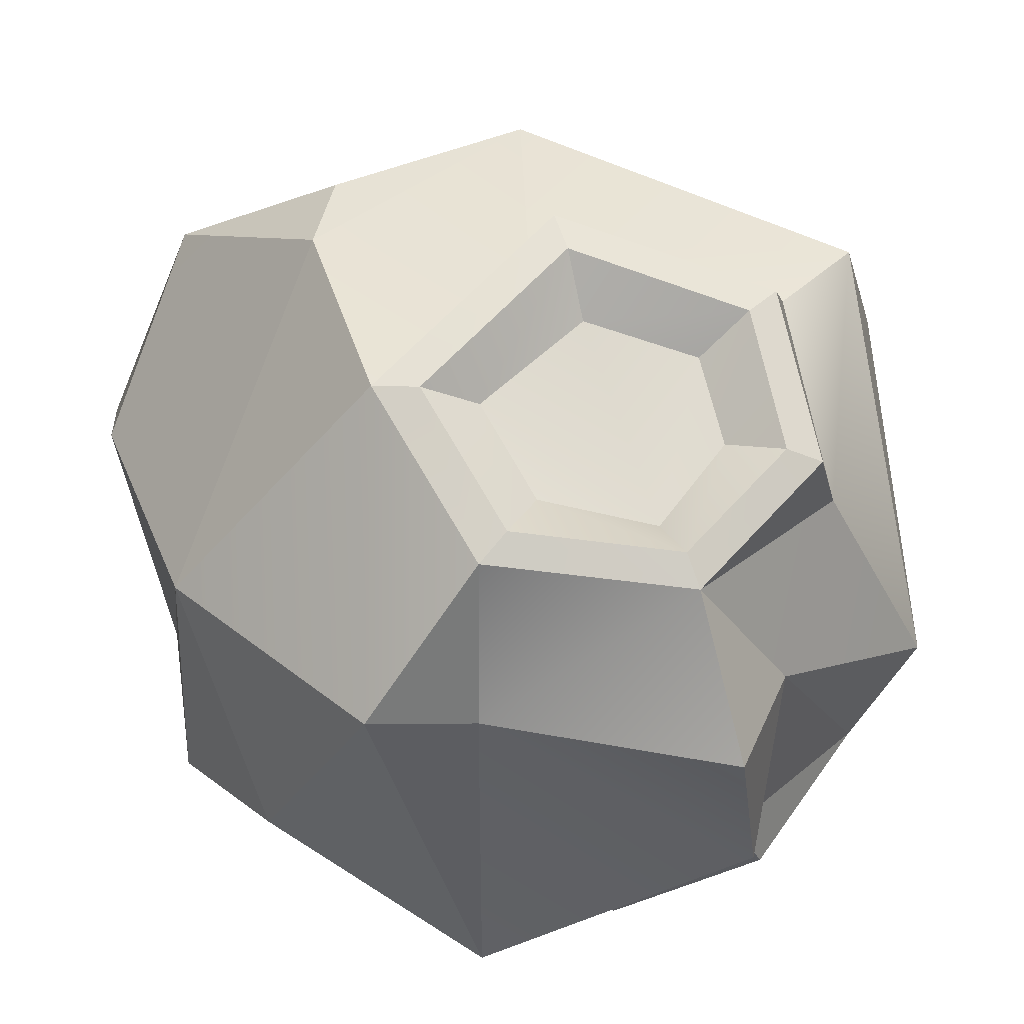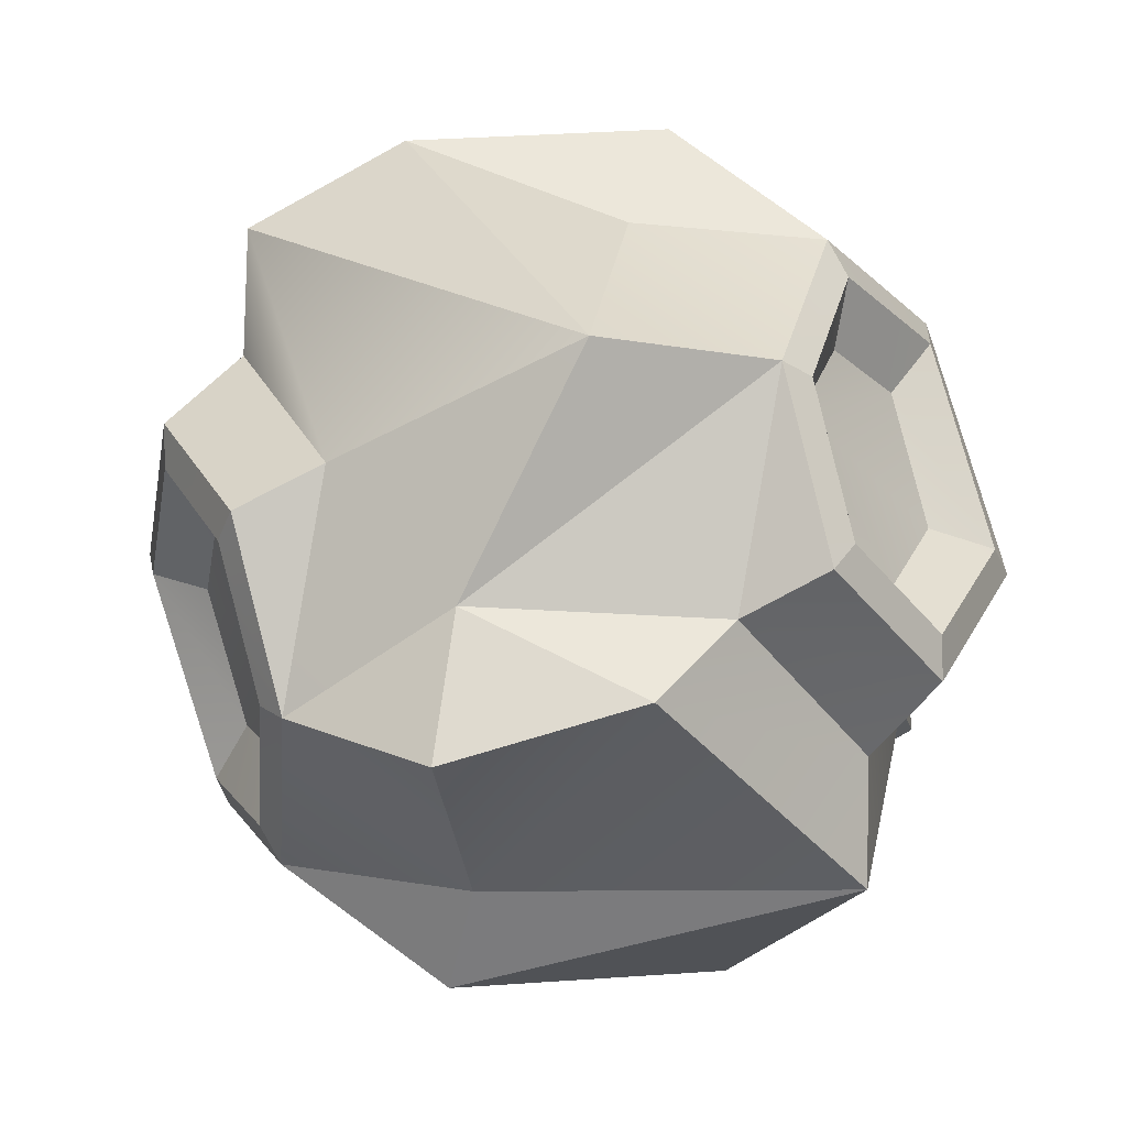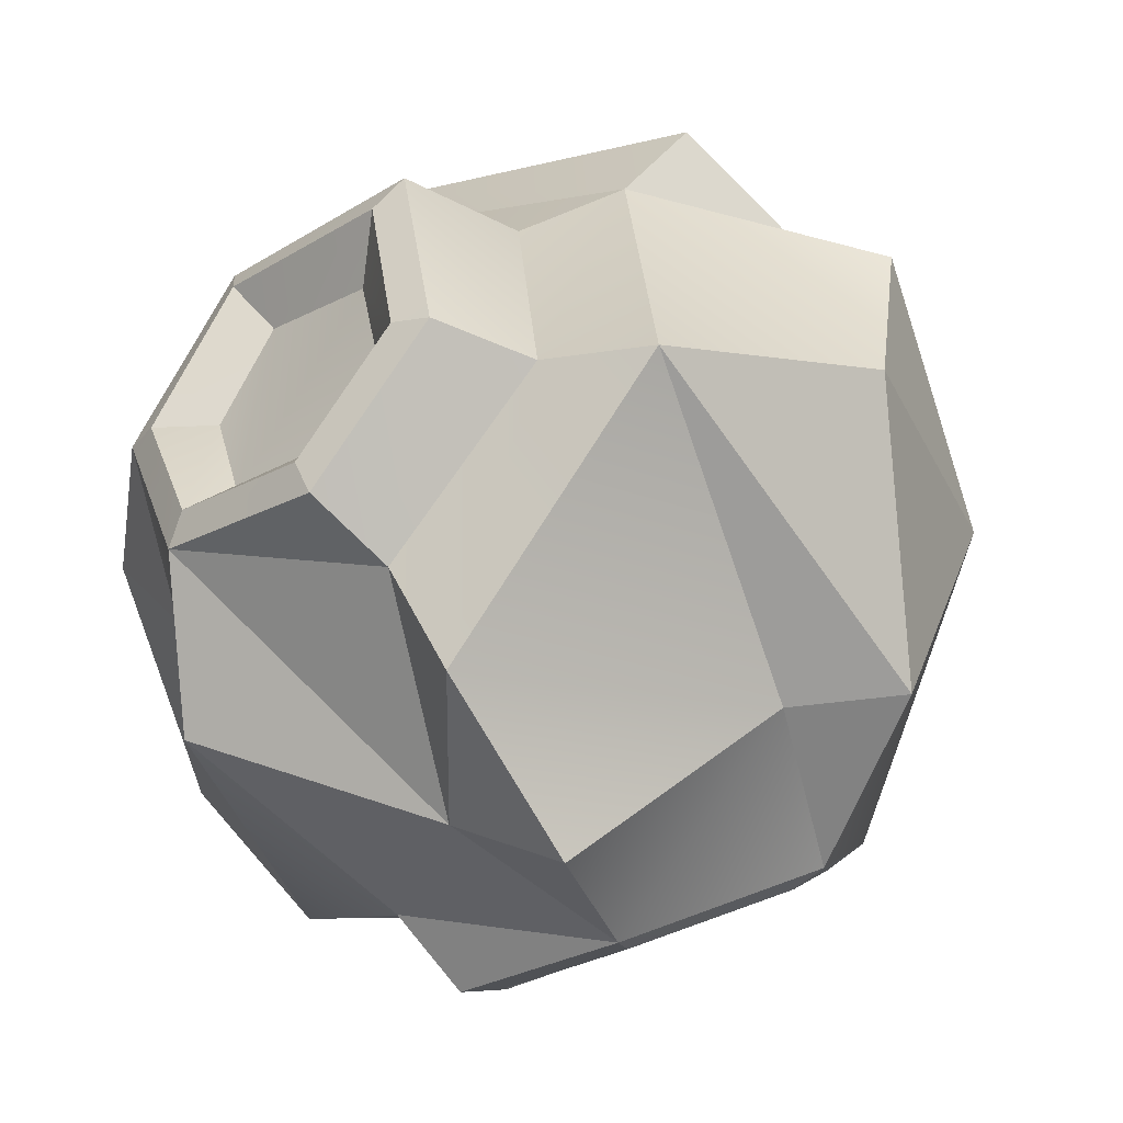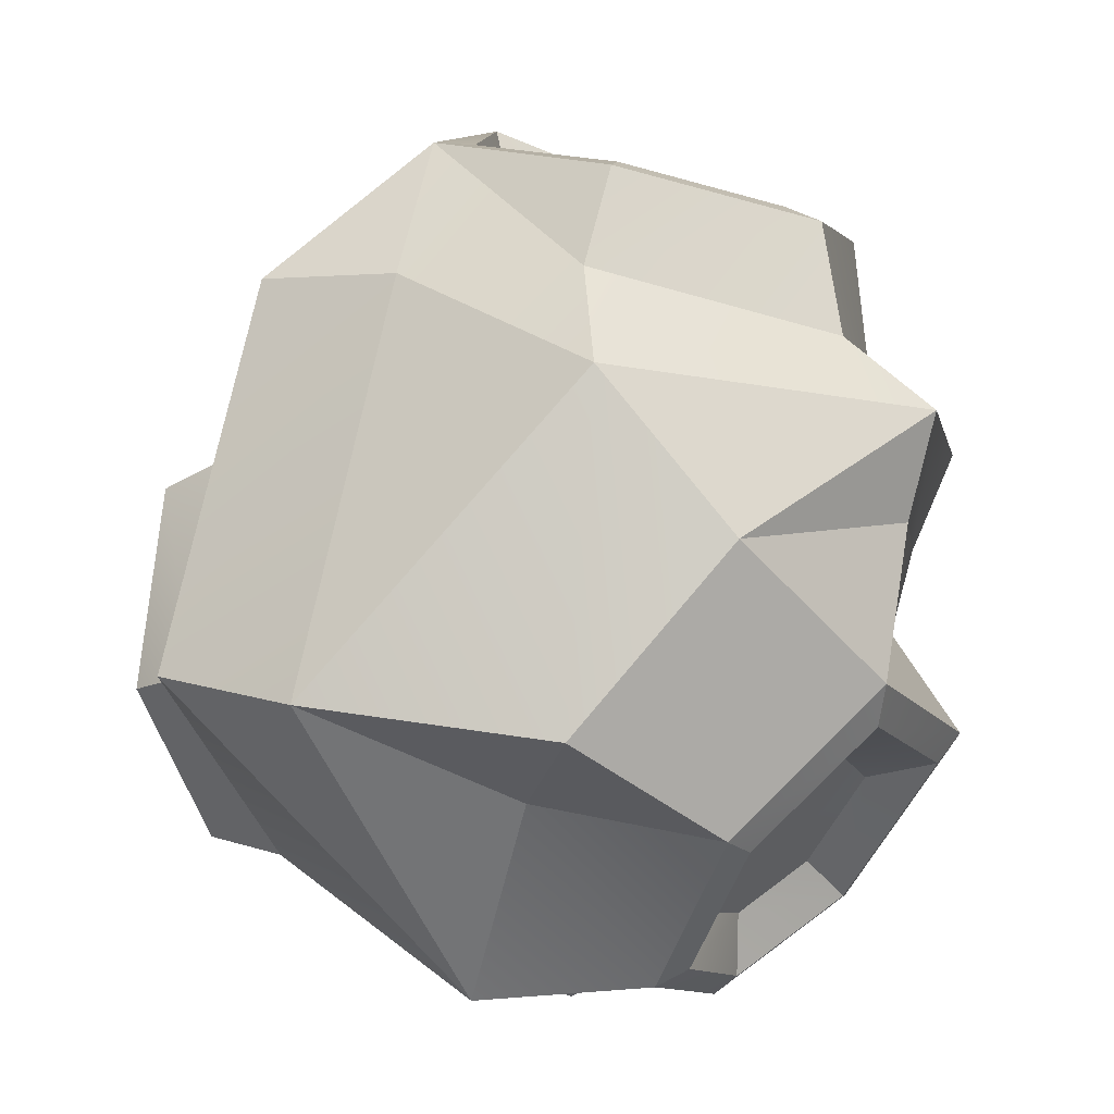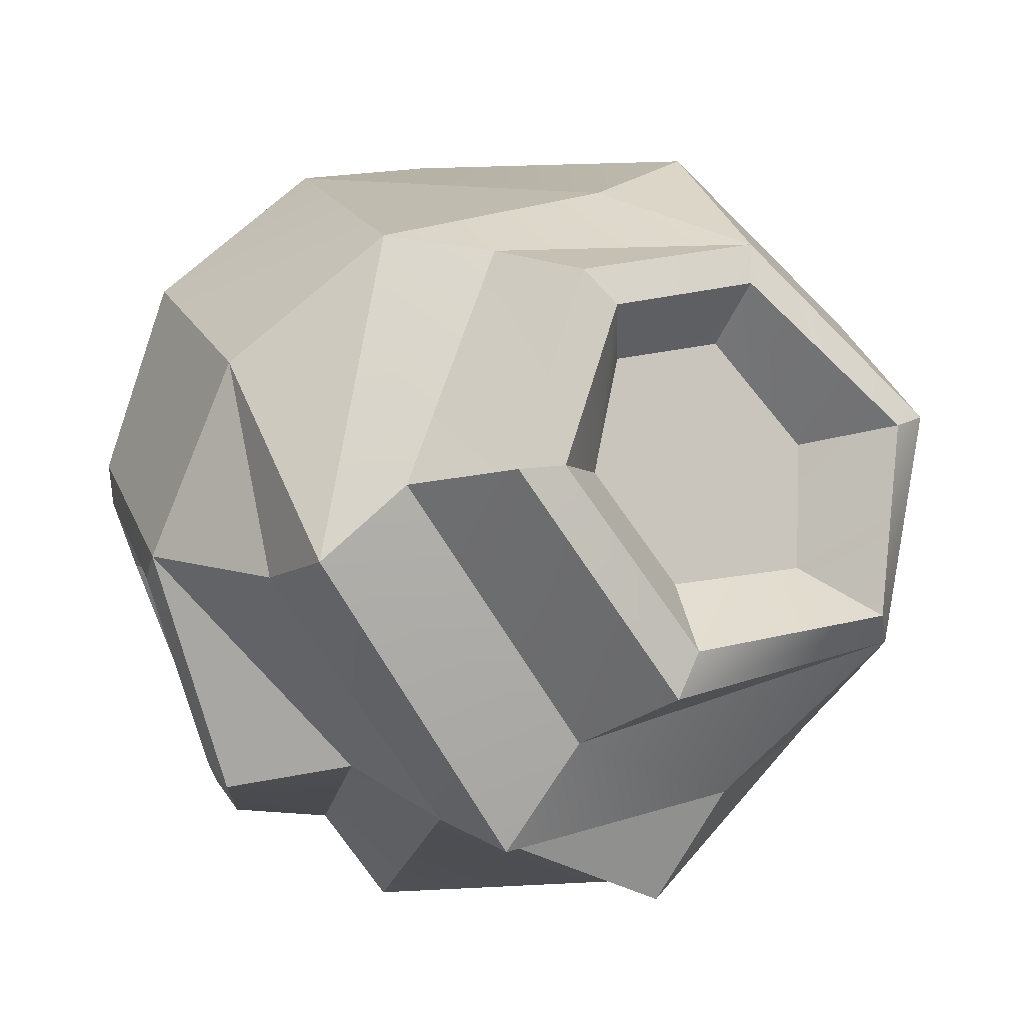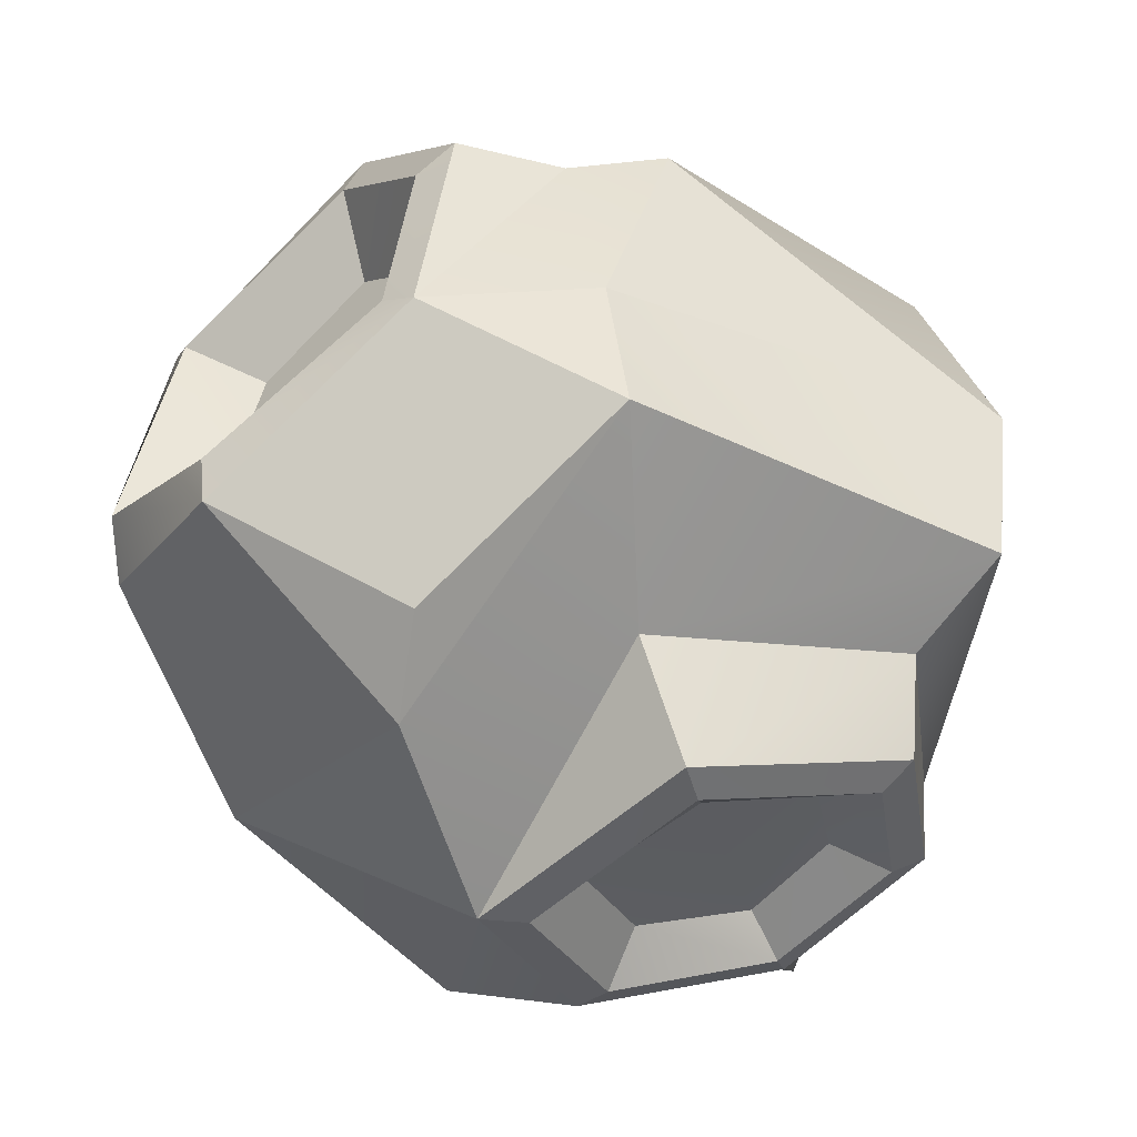
<metadata>
{"format":"obj","ext":"obj","renderer":"f3d","projection":"perspective","resolution":1024,"background":"white","views":[{"elev":-44.9,"azim":158.4,"up":"+Y"},{"elev":-43.3,"azim":-106.8,"up":"+Y"},{"elev":11.3,"azim":-21.9,"up":"+Z"},{"elev":48.3,"azim":-93.3,"up":"+Y"},{"elev":48.2,"azim":17.6,"up":"+Y"},{"elev":26.3,"azim":149.9,"up":"+Y"}]}
</metadata>
<code>
v  0.2093 0.2878 -0.0445
v  0.1285 0.3315 0.0507
v  0.1397 0.2835 0.1661
v  0.2371 0.1827 0.1996
v  0.3429 0.1214 0.0882
v  0.3114 0.187 -0.0239
v  0.411 0.2312 -0.0414
v  0.4418 0.1149 0.1192
v  0.2365 0.3605 -0.0689
v  0.2854 0.1996 0.2903
v  0.1301 0.4225 0.0663
v  0.1281 0.3584 0.2319
v  0.4291 0.2087 -0.0817
v  0.447 0.0502 0.0992
v  0.2249 0.3753 -0.1099
v  0.2777 0.1717 0.333
v  0.0922 0.4514 0.0569
v  0.0898 0.3719 0.2624
v  0.3282 0.0378 -0.263
v  0.3649 -0.2081 0.0412
v  0.3067 0.1468 -0.2577
v  0.1023 0.3137 -0.2841
v  0.3156 -0.0914 0.2388
v  -0.0107 0.4183 0.0244
v  0.048 0.3643 -0.1511
v  -0.1292 0.4084 0.0262
v  0.181 0.0757 0.3445
v  -0.0212 0.3238 0.273
v  -0.083 0.2806 0.3583
v  0.1324 -0.0113 0.4366
v  -0.045 -0.2675 -0.2851
v  -0.0982 -0.1794 -0.3366
v  -0.0597 -0.0967 -0.3681
v  0.0621 -0.0761 -0.3538
v  0.1486 -0.1683 -0.2876
v  0.0783 -0.2572 -0.2651
v  0.1126 -0.319 -0.2715
v  0.2178 -0.1862 -0.3031
v  -0.0614 -0.3196 -0.3094
v  0.0998 -0.0353 -0.4058
v  -0.1465 -0.2057 -0.3761
v  -0.0905 -0.0734 -0.4272
v  0.1314 -0.3458 -0.2443
v  0.2614 -0.1802 -0.2813
v  -0.0825 -0.3469 -0.2916
v  0.1159 0.0058 -0.41
v  -0.1881 -0.2055 -0.3731
v  -0.1186 -0.0413 -0.4366
v  0.1812 -0.4194 -0.0611
v  0.064 -0.3888 -0.0702
v  -0.1781 -0.4514 -0.1735
v  -0.2401 -0.1717 -0.2986
v  -0.2358 -0.3111 -0.1706
v  -0.4409 -0.1517 -0.1094
v  -0.162 0.0296 -0.3736
v  0.1014 0.0879 -0.3029
v  -0.2403 0.1243 -0.3936
v  -0.3744 -0.1143 0.1154
v  -0.3191 -0.2008 0.1674
v  -0.2612 -0.1968 0.2446
v  -0.239 -0.0872 0.2992
v  -0.292 0.0357 0.2497
v  -0.3588 0.001 0.1621
v  -0.4172 0.0409 0.1573
v  -0.3165 0.0938 0.2868
v  -0.4315 -0.1287 0.1049
v  -0.2278 -0.0843 0.3744
v  -0.3596 -0.2549 0.1645
v  -0.2673 -0.2537 0.2859
v  -0.4287 0.0744 0.1338
v  -0.302 0.1403 0.2928
v  -0.447 -0.1342 0.0698
v  -0.1937 -0.0801 0.4024
v  -0.3572 -0.2904 0.1427
v  -0.2426 -0.289 0.2933
v  -0.2584 0.3046 0.1504
v  -0.4101 0.211 -0.0161
v  -0.3835 0.0879 -0.0507
v  -0.1525 0.1994 0.3286
v  -0.2916 -0.3115 0.0745
v  -0.1497 -0.3147 0.2536
v  -0.071 -0.0638 0.3466
v  -0.2731 -0.412 0.0004
v  -0.0734 -0.4107 0.2749
v  0.0423 -0.0624 0.3848
v  -0.3368 0.1916 -0.2627
v  0.2673 -0.2019 0.3215
v  0.1926 -0.3316 0.2298
g 001_planet_01
f 1 2 3 4 5 6
f 7 6 5 8
f 9 1 6 7
f 10 8 5 4
f 9 11 2 1
f 10 4 3 12
f 11 12 3 2
f 13 7 8 14
f 15 9 7 13
f 16 14 8 10
f 15 17 11 9
f 16 10 12 18
f 17 18 12 11
f 19 13 14 20
f 21 22 15 13
f 14 23 20
f 24 15 25 26
f 27 16 18 28
f 28 24 26 29
f 15 22 25
f 13 19 21
f 14 16 27
f 27 28 29 30
f 23 14 27 30
f 24 28 18 17
f 24 17 15
f 31 32 33 34 35 36
f 37 36 35 38
f 39 31 36 37
f 40 38 35 34
f 39 41 32 31
f 42 40 34 33
f 42 33 32 41
f 43 37 38 44
f 45 39 37 43
f 46 44 38 40
f 45 47 41 39
f 46 40 42 48
f 47 48 42 41
f 49 43 44 20
f 50 51 45 43
f 44 19 20
f 52 45 53 54
f 46 48 55 56
f 52 54 57 55
f 45 51 53
f 43 49 50
f 44 46 56
f 56 55 57 22
f 19 44 56 22
f 52 55 48 47
f 52 47 45
f 58 59 60 61 62 63
f 64 63 62 65
f 66 58 63 64
f 67 65 62 61
f 66 68 59 58
f 69 67 61 60
f 69 60 59 68
f 70 64 65 71
f 72 66 64 70
f 73 71 65 67
f 72 74 68 66
f 73 67 69 75
f 74 75 69 68
f 76 77 70 71
f 78 54 72 70
f 71 79 76
f 72 53 80
f 73 75 81 82
f 81 80 83 84
f 72 54 53
f 70 77 78
f 71 73 82
f 81 84 85 82
f 79 71 82 85
f 80 81 75 74
f 80 74 72
f 29 79 85 30
f 26 86 77 76
f 57 86 25 22
f 86 26 25
f 30 85 23
f 26 76 29
f 54 86 57
f 78 77 86
f 54 78 86
f 87 20 23
f 49 20 88
f 84 50 49
f 50 84 83 51
f 83 53 51
f 88 20 87
f 23 85 87
f 88 87 85 84
f 88 84 49
f 76 79 29
f 53 83 80
f 19 22 21

</code>
